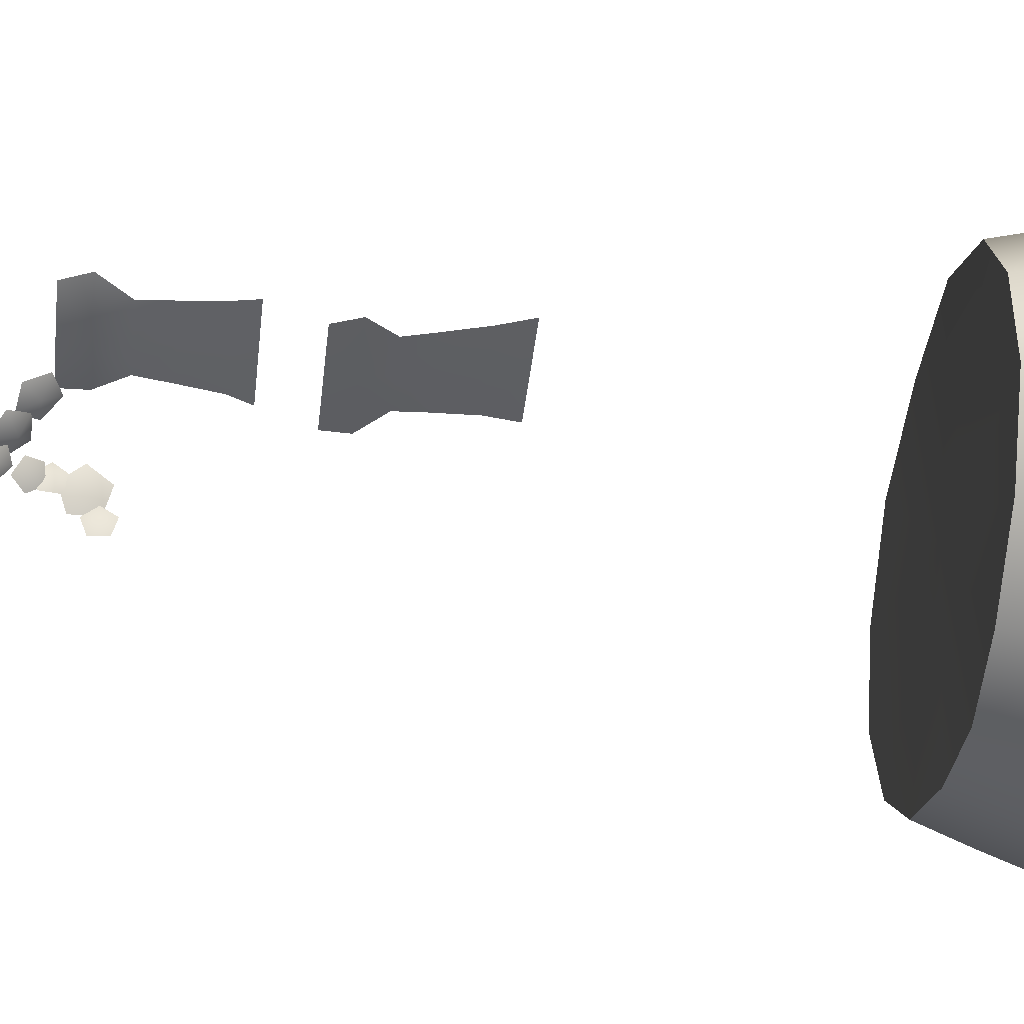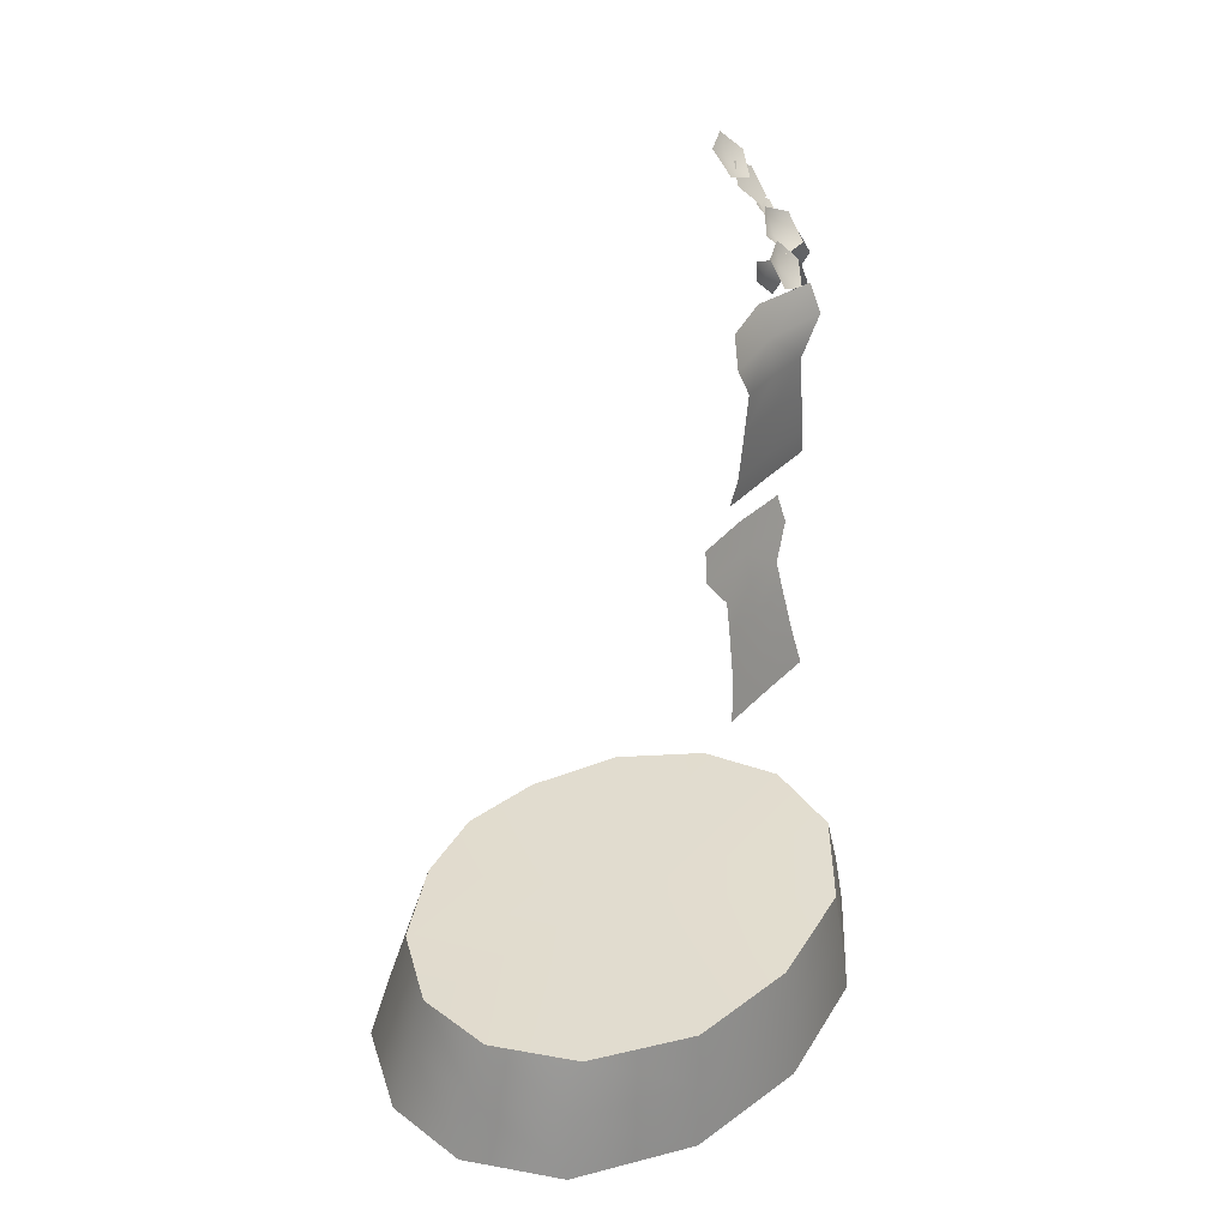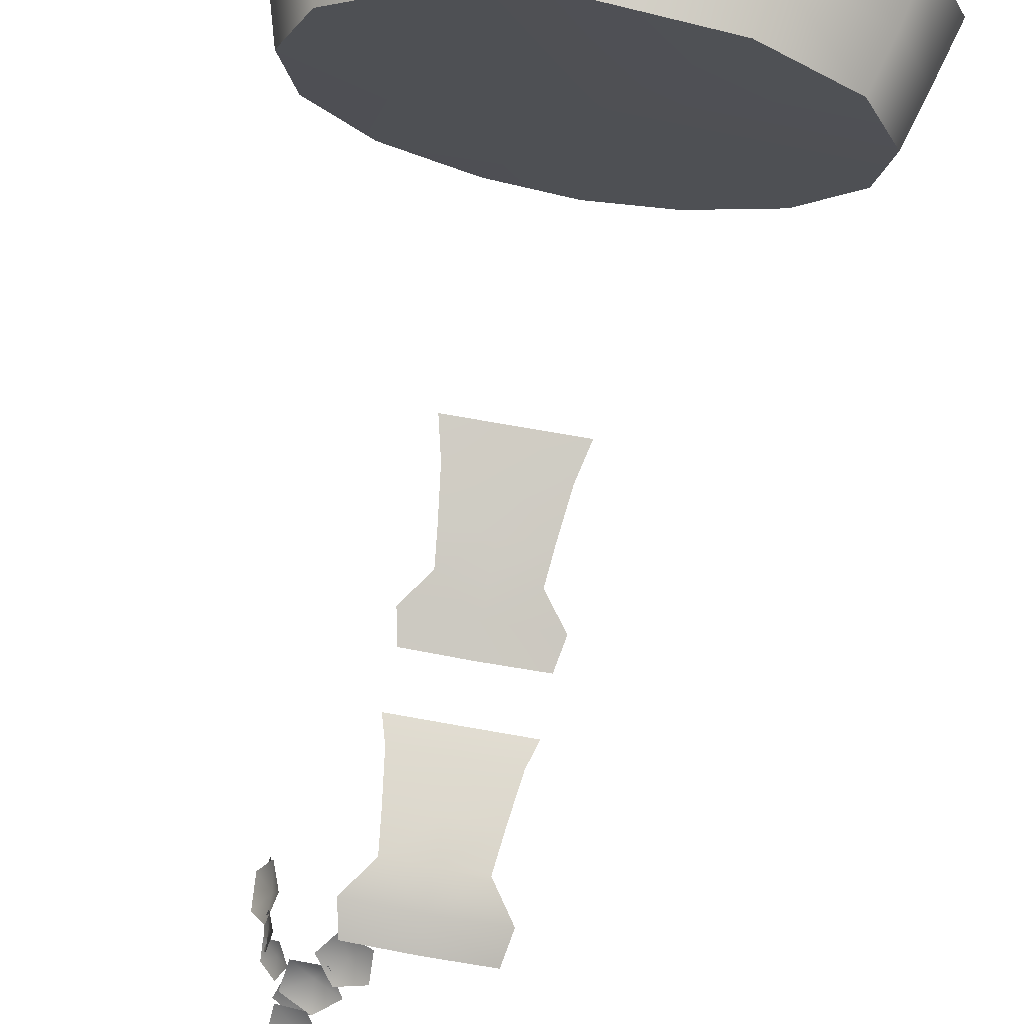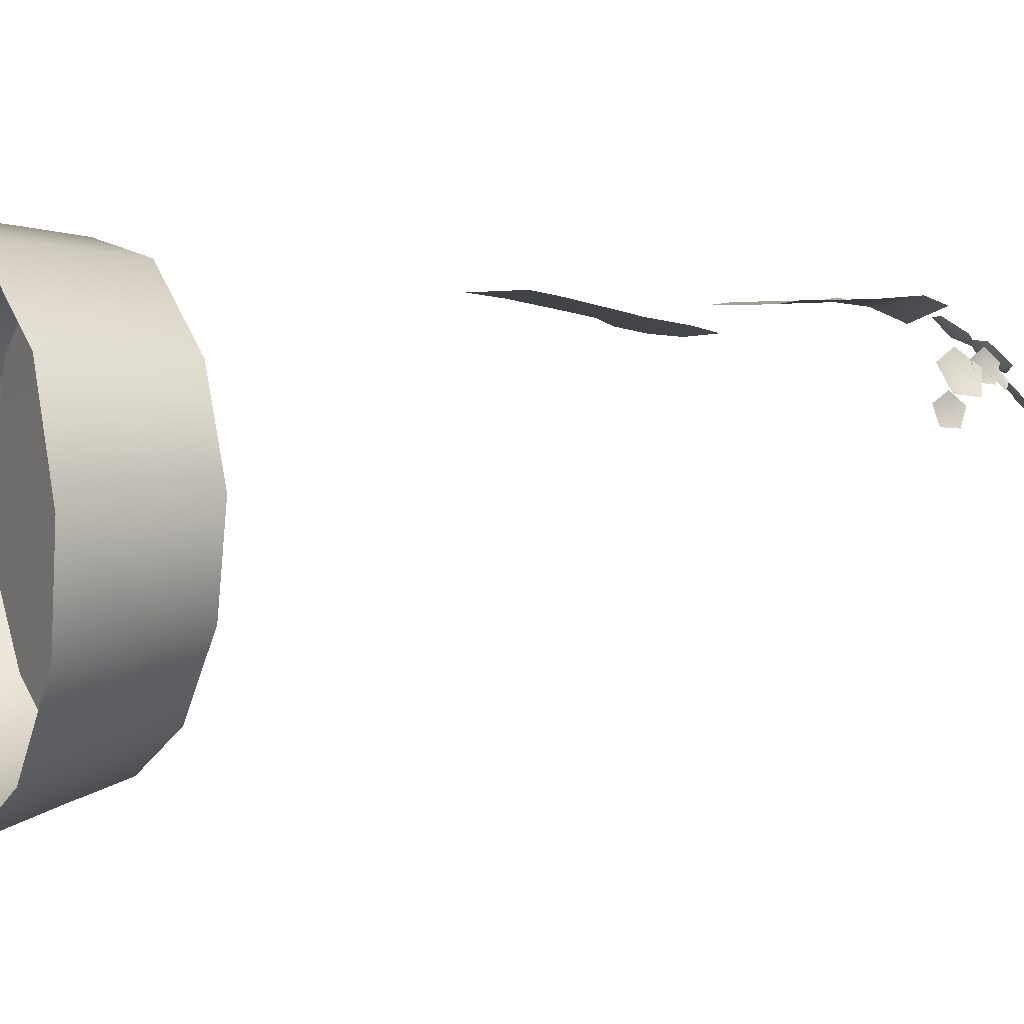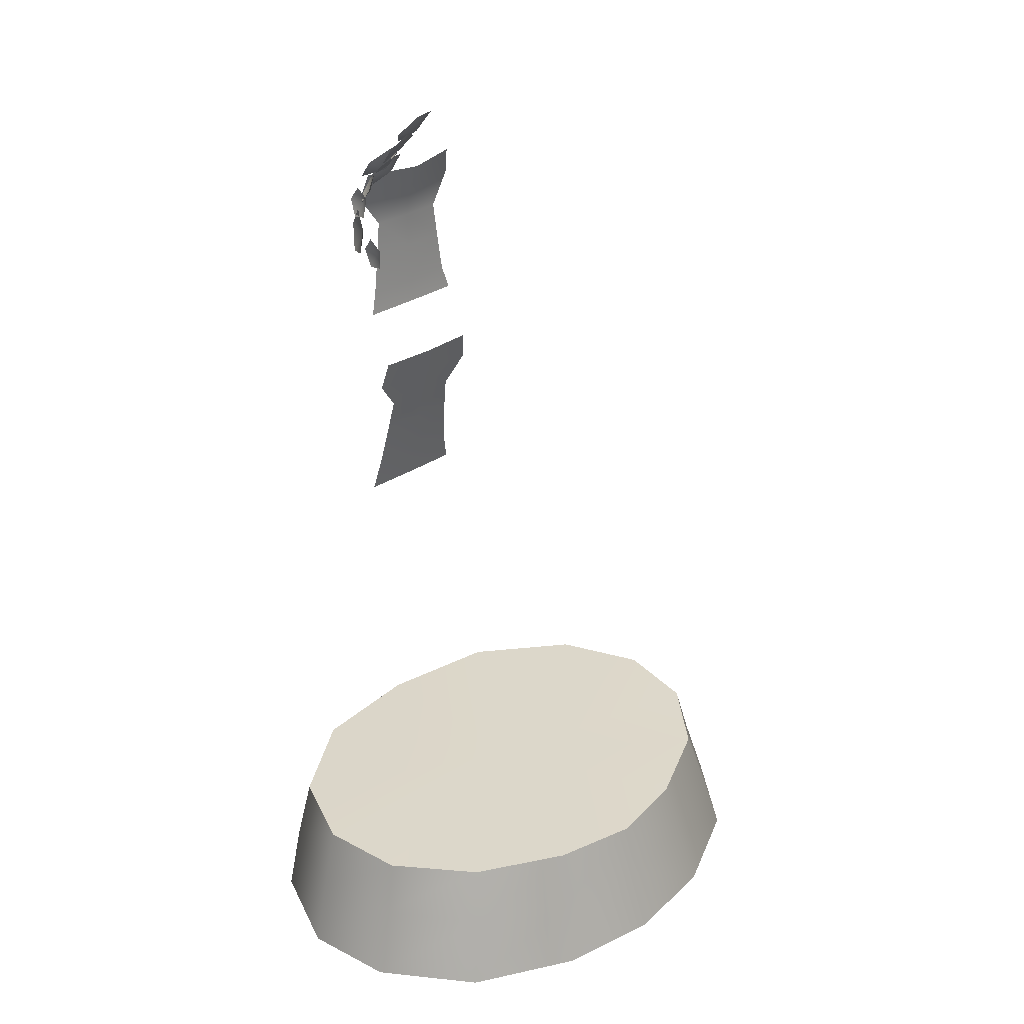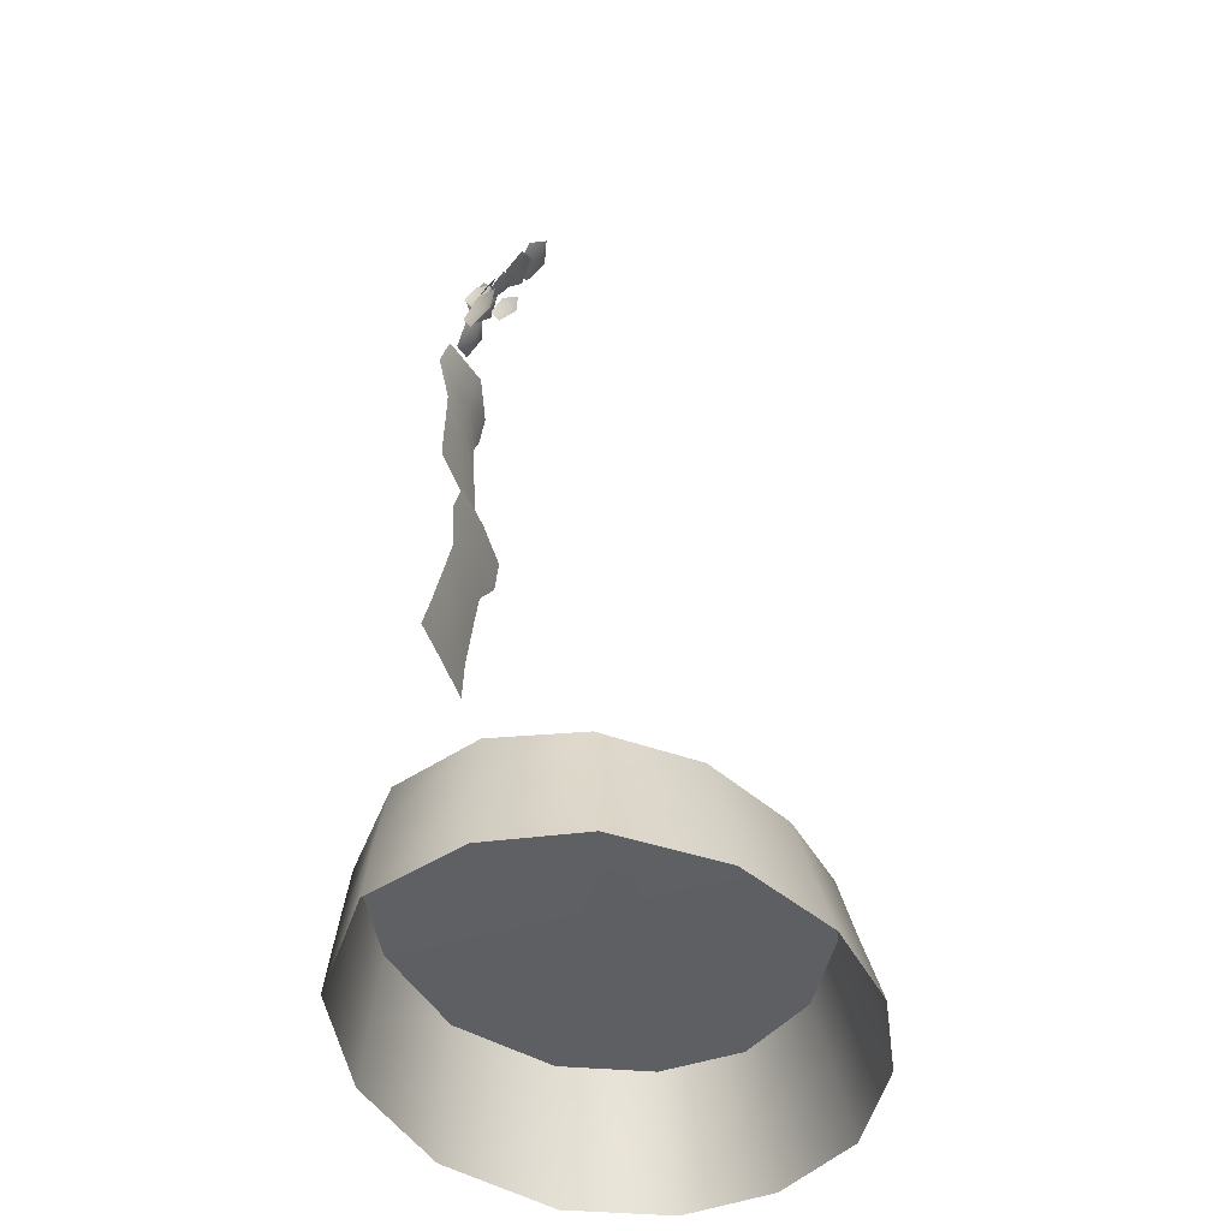
<metadata>
{"format":"obj","ext":"obj","renderer":"f3d","projection":"perspective","resolution":1024,"background":"white","views":[{"elev":-46.9,"azim":-96.9,"up":"+Z"},{"elev":34.7,"azim":-53.9,"up":"+Y"},{"elev":73.8,"azim":-170.0,"up":"+Z"},{"elev":3.3,"azim":62.8,"up":"+Z"},{"elev":30.2,"azim":135.8,"up":"+Y"},{"elev":-42.0,"azim":106.4,"up":"+Y"}]}
</metadata>
<code>
g bf_geo
v 0.1454 0.508 -0.1181
v 0.07109 0.507 -0.1555
v 4.717e-17 0.5085 -0.00943
v 0.1953 0.5089 -0.05776
v 0.1454 0.508 -0.1181
v 0.2065 0.5106 0.01278
v 0.1953 0.5089 -0.05776
v 0.1763 0.51 0.08409
v 0.2065 0.5106 0.01278
v 0.09989 0.5094 0.1397
v 0.1763 0.51 0.08409
v 7.729e-19 0.5079 0.1548
v 0.09989 0.5094 0.1397
v 0.07109 0.507 -0.1555
v -3.2e-18 0.5062 -0.1692
v -0.07109 0.507 -0.1555
v -0.1454 0.508 -0.1181
v 4.717e-17 0.5085 -0.00943
v -0.1454 0.508 -0.1181
v -0.1953 0.5089 -0.05776
v -0.1953 0.5089 -0.05776
v -0.2065 0.5106 0.01278
v -0.1763 0.51 0.08409
v -0.09989 0.5094 0.1397
v -0.2065 0.5106 0.01278
v -0.1763 0.51 0.08409
v -0.09989 0.5094 0.1397
v 7.729e-19 0.5079 0.1548
v -3.2e-18 0.5062 -0.1692
v -0.07109 0.507 -0.1555
v 6.325e-22 0.8886 0.102
v 0.04636 0.9119 0.09854
v -0 0.9119 0.09628
v 0.05103 0.8886 0.1034
v 0.03266 0.8646 0.1088
v 2.493e-21 0.8646 0.1074
v 2.235e-11 0.8391 0.1123
v 0.03524 0.8391 0.1139
v 9.115e-11 0.8024 0.1191
v 0.03972 0.8024 0.121
v 1.184e-20 0.774 0.1249
v 0.04645 0.774 0.1253
v 6.325e-22 0.8886 0.102
v -0 0.9119 0.09628
v -0.04636 0.9119 0.09854
v -0.05103 0.8886 0.1034
v -0.03266 0.8646 0.1088
v 2.493e-21 0.8646 0.1074
v -0.03524 0.8391 0.1139
v 2.235e-11 0.8391 0.1123
v 9.115e-11 0.8024 0.1191
v -0.03972 0.8024 0.121
v 1.184e-20 0.774 0.1249
v -0.04645 0.774 0.1253
v -1.216e-18 0.4594 0.1611
v 0.09989 0.5094 0.1397
v 7.729e-19 0.5079 0.1548
v 0.1052 0.4603 0.1447
v 4.002e-18 0.4032 0.1676
v 0.1763 0.51 0.08409
v 0.1119 0.4041 0.1493
v 0.1904 0.4615 0.08625
v 0.2065 0.5106 0.01278
v 0.2027 0.4055 0.08802
v 0.2208 0.4619 0.009512
v 0.1953 0.5089 -0.05776
v 0.2365 0.4057 0.006126
v 0.2074 0.4645 -0.06274
v 0.1454 0.508 -0.1181
v 0.225 0.4066 -0.07072
v 0.1562 0.4615 -0.13
v 0.07109 0.507 -0.1555
v 0.17 0.4052 -0.1415
v 0.07756 0.4604 -0.1683
v -3.2e-18 0.5062 -0.1692
v 0.0853 0.4059 -0.184
v -1.323e-19 0.4605 -0.1814
v -2.723e-18 0.4061 -0.1972
v -1.216e-18 0.4594 0.1611
v 7.729e-19 0.5079 0.1548
v -0.09989 0.5094 0.1397
v -0.1052 0.4603 0.1447
v 4.002e-18 0.4032 0.1676
v -0.1763 0.51 0.08409
v -0.1119 0.4041 0.1493
v -0.1904 0.4615 0.08625
v -0.2065 0.5106 0.01278
v -0.2027 0.4055 0.08802
v -0.2208 0.4619 0.009512
v -0.1953 0.5089 -0.05776
v -0.2365 0.4057 0.006126
v -0.2074 0.4645 -0.06274
v -0.1454 0.508 -0.1181
v -0.225 0.4066 -0.07072
v -0.1562 0.4615 -0.13
v -0.07109 0.507 -0.1555
v -0.17 0.4052 -0.1415
v -0.07756 0.4604 -0.1683
v -3.2e-18 0.5062 -0.1692
v -0.0853 0.4059 -0.184
v -1.323e-19 0.4605 -0.1814
v -2.723e-18 0.4061 -0.1972
v -6.359e-17 1.066 0.1158
v 0.04636 1.089 0.1171
v -4.866e-17 1.089 0.1053
v 0.05103 1.066 0.1238
v 0.03266 1.039 0.1214
v -6.287e-17 1.039 0.12
v 2.56e-11 1.01 0.1191
v 0.03603 1.01 0.1207
v 1.06e-10 0.9754 0.1179
v 0.04069 0.9754 0.12
v -0 0.9559 0.1172
v 0.04645 0.9559 0.1175
v -6.359e-17 1.066 0.1158
v -4.866e-17 1.089 0.1053
v -0.04636 1.089 0.1171
v -0.05103 1.066 0.1238
v -0.03266 1.039 0.1214
v -6.287e-17 1.039 0.12
v -0.03603 1.01 0.1207
v 2.56e-11 1.01 0.1191
v 1.06e-10 0.9754 0.1179
v -0.04069 0.9754 0.12
v -0 0.9559 0.1172
v -0.04645 0.9559 0.1175
v 0.09335 1.083 0.07606
v 0.08759 1.065 0.0901
v 0.09331 1.063 0.07029
v 0.1048 1.074 0.05726
v 0.0955 1.045 0.07998
v 0.1062 1.051 0.05968
v 0.1037 1.059 0.03724
v 0.1011 1.065 0.05183
v 0.09813 1.052 0.04799
v 0.103 1.043 0.03835
v 0.09881 1.053 0.06195
v 0.09999 1.039 0.05362
v 0.08951 1.1 0.0796
v 0.08909 1.087 0.08997
v 0.08784 1.086 0.07577
v 0.0927 1.094 0.06516
v 0.09201 1.074 0.08194
v 0.09548 1.078 0.06661
v 0.08231 1.113 0.06674
v 0.07531 1.105 0.07974
v 0.08325 1.099 0.07037
v 0.09331 1.102 0.06143
v 0.08234 1.092 0.08246
v 0.09332 1.089 0.07114
v 0.04682 1.113 0.08871
v 0.02592 1.109 0.09684
v 0.04026 1.096 0.09601
v 0.05968 1.097 0.09849
v 0.02587 1.091 0.1094
v 0.04674 1.083 0.1104
v 0.05716 1.129 0.07178
v 0.04011 1.118 0.08384
v 0.05904 1.109 0.07879
v 0.07788 1.119 0.07767
v 0.05049 1.102 0.09482
v 0.07364 1.102 0.09337
v 0.04403 1.167 0.03582
v 0.04445 1.15 0.05138
v 0.05945 1.153 0.03756
v 0.0662 1.17 0.02704
v 0.06688 1.142 0.05222
v 0.08032 1.154 0.03717
v 0.06455 1.152 0.04037
v 0.04902 1.142 0.05409
v 0.06628 1.136 0.05034
v 0.08349 1.142 0.0425
v 0.06084 1.127 0.06691
v 0.08098 1.124 0.05694
v 0.06989 1.129 0.05426
v 0.05799 1.128 0.06472
v 0.06903 1.119 0.06248
v 0.08244 1.121 0.05893
v 0.06227 1.116 0.0741
v 0.07738 1.112 0.07052
g bf_geo_0
f 3 2 1
f 3 5 4
f 3 7 6
f 3 9 8
f 3 11 10
f 3 13 12
f 3 15 14
f 18 17 16
f 18 20 19
f 18 22 21
f 18 24 23
f 18 26 25
f 18 28 27
f 18 30 29
f 33 32 31
f 32 34 31
f 34 35 31
f 31 35 36
f 36 35 37
f 35 38 37
f 37 38 39
f 38 40 39
f 39 40 41
f 40 42 41
f 45 44 43
f 46 45 43
f 47 46 43
f 47 43 48
f 47 48 49
f 48 50 49
f 49 50 51
f 52 49 51
f 52 51 53
f 54 52 53
f 57 56 55
f 56 58 55
f 59 55 58
f 58 56 60
f 61 59 58
f 62 58 60
f 61 58 62
f 62 60 63
f 64 61 62
f 65 62 63
f 64 62 65
f 65 63 66
f 67 64 65
f 68 65 66
f 67 65 68
f 68 66 69
f 70 67 68
f 71 68 69
f 70 68 71
f 71 69 72
f 73 70 71
f 74 71 72
f 73 71 74
f 72 75 74
f 76 73 74
f 74 75 77
f 74 77 76
f 76 77 78
f 81 80 79
f 82 81 79
f 79 83 82
f 81 82 84
f 83 85 82
f 82 86 84
f 82 85 86
f 84 86 87
f 85 88 86
f 86 89 87
f 86 88 89
f 87 89 90
f 88 91 89
f 89 92 90
f 89 91 92
f 90 92 93
f 91 94 92
f 92 95 93
f 92 94 95
f 93 95 96
f 94 97 95
f 95 98 96
f 95 97 98
f 99 96 98
f 97 100 98
f 99 98 101
f 101 98 100
f 101 100 102
f 105 104 103
f 104 106 103
f 106 107 103
f 103 107 108
f 108 107 109
f 107 110 109
f 109 110 111
f 110 112 111
f 111 112 113
f 112 114 113
f 117 116 115
f 118 117 115
f 119 118 115
f 119 115 120
f 119 120 121
f 120 122 121
f 121 122 123
f 124 121 123
f 124 123 125
f 126 124 125
f 129 128 127
f 129 127 130
f 129 131 128
f 129 130 132
f 132 131 129
f 135 134 133
f 135 133 136
f 135 137 134
f 135 136 138
f 138 137 135
f 141 140 139
f 141 139 142
f 141 143 140
f 141 142 144
f 144 143 141
f 147 146 145
f 147 145 148
f 147 149 146
f 147 148 150
f 150 149 147
f 153 152 151
f 153 151 154
f 153 155 152
f 153 154 156
f 156 155 153
f 159 158 157
f 159 157 160
f 159 161 158
f 159 160 162
f 162 161 159
f 165 164 163
f 165 163 166
f 165 167 164
f 165 166 168
f 168 167 165
f 171 170 169
f 171 169 172
f 171 173 170
f 171 172 174
f 174 173 171
f 177 176 175
f 177 175 178
f 177 179 176
f 177 178 180
f 180 179 177

</code>
